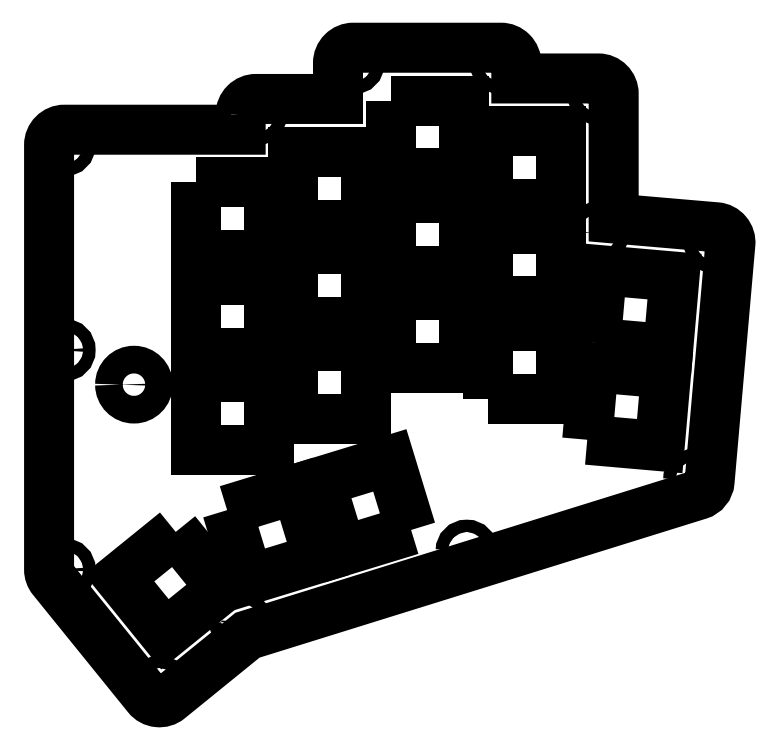
<metadata>
{"format":"dxf","ext":"dxf","renderer":"ezdxf+matplotlib","layout":"modelspace","background":"white","min_lineweight":24,"dpi":150}
</metadata>
<code>
0
SECTION
2
ENTITIES
0
LWPOLYLINE
8
0
90
4
70
1
43
0
10
-84.03
20
24.75
10
-84.03
20
10.55
10
-69.83
20
10.55
10
-69.83
20
24.75
0
CIRCLE
8
0
10
109.7
20
11.05
30
0
40
1.2
210
1.225e-16
220
0
230
-1
0
LWPOLYLINE
8
0
90
4
70
1
43
0
10
-6.036
20
12.47
10
8.11
20
11.24
10
9.348
20
25.38
10
-4.798
20
26.62
0
LWPOLYLINE
8
0
90
25
70
1
43
0
10
-75.33
20
57.05
10
-75.33
20
54.05
10
-109.7
20
54.05
42
0.4142
10
-112.7
20
51.05
10
-112.7
20
9.525
10
-112.7
20
-0.525
10
-112.7
20
-31.78
42
0.1718
10
-112
20
-33.67
10
-93.51
20
-56.57
42
0.4146
10
-89.29
20
-57.02
10
-73.98
20
-44.59
10
14.09
20
-17.19
42
0.3044
10
16.19
20
-14.58
10
20.25
20
31.76
42
0.4147
10
17.51
20
35.01
10
-2.532
20
36.73
10
-2.532
20
61.05
42
0.4142
10
-5.532
20
64.05
10
-21.53
20
64.05
10
-21.53
20
67.05
42
0.4142
10
-24.53
20
70.05
10
-53.33
20
70.05
42
0.4142
10
-56.33
20
67.05
10
-56.33
20
60.05
10
-72.33
20
60.05
42
0.4142
0
LWPOLYLINE
8
0
90
4
70
1
43
0
10
-7.692
20
-6.454
10
6.454
20
-7.692
10
7.692
20
6.454
10
-6.454
20
7.692
0
LWPOLYLINE
8
0
90
4
70
1
43
0
10
-88
20
-24.44
10
-99.04
20
-33.38
10
-90.1
20
-44.42
10
-79.06
20
-35.48
0
LWPOLYLINE
8
0
90
4
70
1
43
0
10
-42.07
20
-24.06
10
-46.22
20
-10.48
10
-59.8
20
-14.63
10
-55.65
20
-28.21
0
LWPOLYLINE
8
0
90
4
70
1
43
0
10
-65.03
20
-2.448
10
-50.83
20
-2.448
10
-50.83
20
11.75
10
-65.03
20
11.75
0
LWPOLYLINE
8
0
90
4
70
1
43
0
10
-46.03
20
59.75
10
-46.03
20
45.55
10
-31.83
20
45.55
10
-31.83
20
59.75
0
CIRCLE
8
0
10
91.18
20
-54.69
30
0
40
1.2
210
1.225e-16
220
0
230
-1
0
LWPOLYLINE
8
0
90
4
70
1
43
0
10
-77.97
20
-20.19
10
-73.82
20
-33.77
10
-60.24
20
-29.62
10
-64.39
20
-16.04
0
LWPOLYLINE
8
0
90
4
70
1
43
0
10
-27.03
20
1.552
10
-12.83
20
1.552
10
-12.83
20
15.75
10
-27.03
20
15.75
0
CIRCLE
8
0
10
53.33
20
67.05
30
0
40
1.2
210
1.225e-16
220
0
230
-1
0
CIRCLE
8
0
10
96.15
20
4.3
30
0
40
2.7
210
1.225e-16
220
0
230
-1
0
CIRCLE
8
0
10
31.2
20
-28.14
30
0
40
1.2
210
1.225e-16
220
0
230
-1
0
CIRCLE
8
0
10
109.7
20
-31.78
30
0
40
1.2
210
1.225e-16
220
0
230
-1
0
CIRCLE
8
0
10
109.7
20
51.05
30
0
40
1.2
210
1.225e-16
220
0
230
-1
0
LWPOLYLINE
8
0
90
4
70
1
43
0
10
-84.03
20
43.75
10
-84.03
20
29.55
10
-69.83
20
29.55
10
-69.83
20
43.75
0
LWPOLYLINE
8
0
90
4
70
1
43
0
10
-69.83
20
5.752
10
-84.03
20
5.752
10
-84.03
20
-8.448
10
-69.83
20
-8.448
0
LWPOLYLINE
8
0
90
4
70
1
43
0
10
-65.03
20
30.75
10
-65.03
20
16.55
10
-50.83
20
16.55
10
-50.83
20
30.75
0
LWPOLYLINE
8
0
90
4
70
1
43
0
10
-31.83
20
7.552
10
-31.83
20
21.75
10
-46.03
20
21.75
10
-46.03
20
7.552
0
CIRCLE
8
0
10
-13.2
20
-14.32
30
0
40
1.2
210
1.225e-16
220
0
230
-1
0
LWPOLYLINE
8
0
90
4
70
1
43
0
10
-46.03
20
26.55
10
-31.83
20
26.55
10
-31.83
20
40.75
10
-46.03
20
40.75
0
LWPOLYLINE
8
0
90
4
70
1
43
0
10
-27.03
20
39.55
10
-12.83
20
39.55
10
-12.83
20
53.75
10
-27.03
20
53.75
0
CIRCLE
8
0
10
75.43
20
-41.9
30
0
40
1.2
210
1.225e-16
220
0
230
-1
0
CIRCLE
8
0
10
24.53
20
67.05
30
0
40
1.2
210
1.225e-16
220
0
230
-1
0
LWPOLYLINE
8
0
90
4
70
1
43
0
10
-12.83
20
34.75
10
-27.03
20
34.75
10
-27.03
20
20.55
10
-12.83
20
20.55
0
LWPOLYLINE
8
0
90
4
70
1
43
0
10
-65.03
20
35.55
10
-50.83
20
35.55
10
-50.83
20
49.75
10
-65.03
20
49.75
0
CIRCLE
8
0
10
5.532
20
61.05
30
0
40
1.2
210
1.225e-16
220
0
230
-1
0
CIRCLE
8
0
10
72.33
20
57.05
30
0
40
1.2
210
1.225e-16
220
0
230
-1
0
CIRCLE
8
0
10
-17.26
20
32.02
30
0
40
1.2
210
1.225e-16
220
0
230
-1
0
CIRCLE
8
0
10
5.532
20
33.98
30
0
40
1.2
210
1.225e-16
220
0
230
-1
0
ENDSEC
0
EOF

</code>
